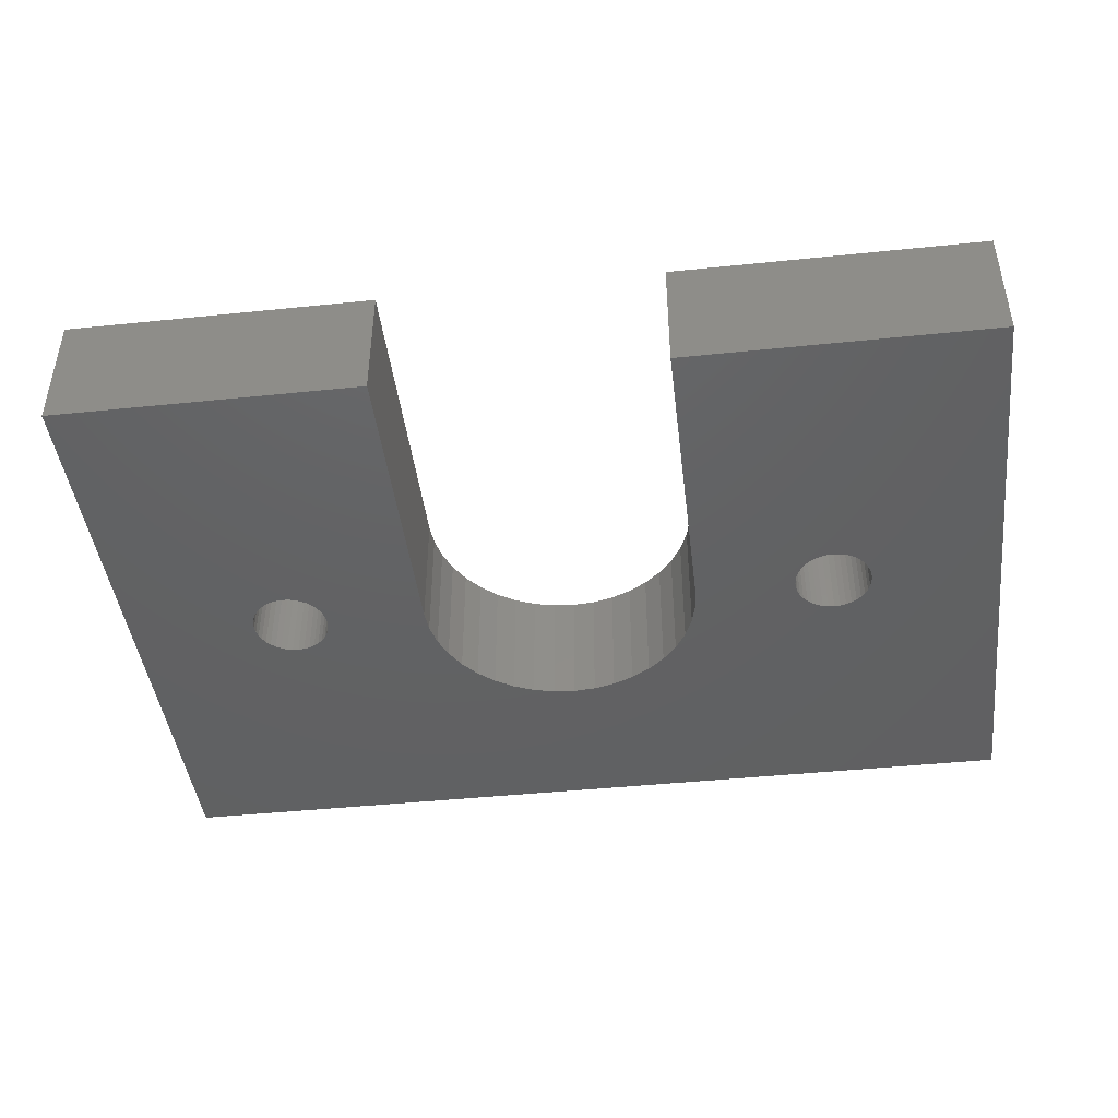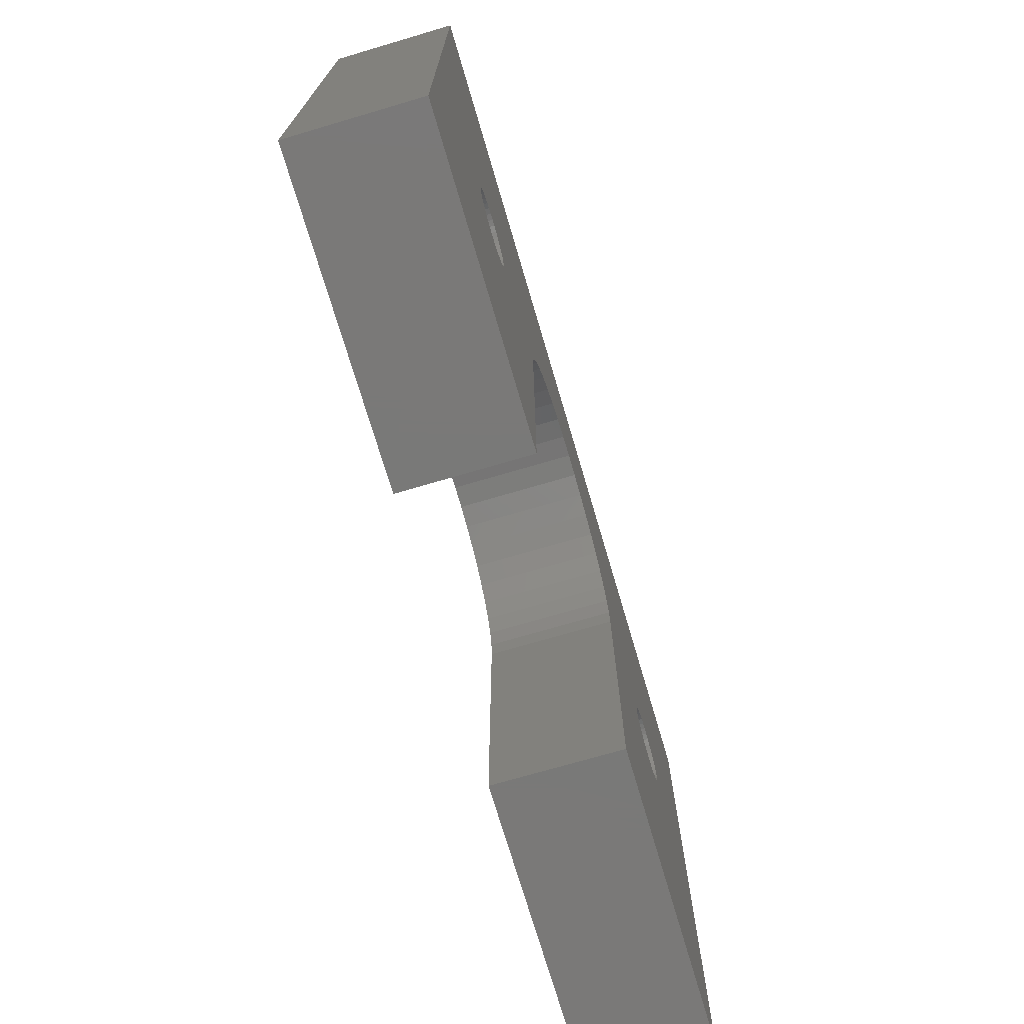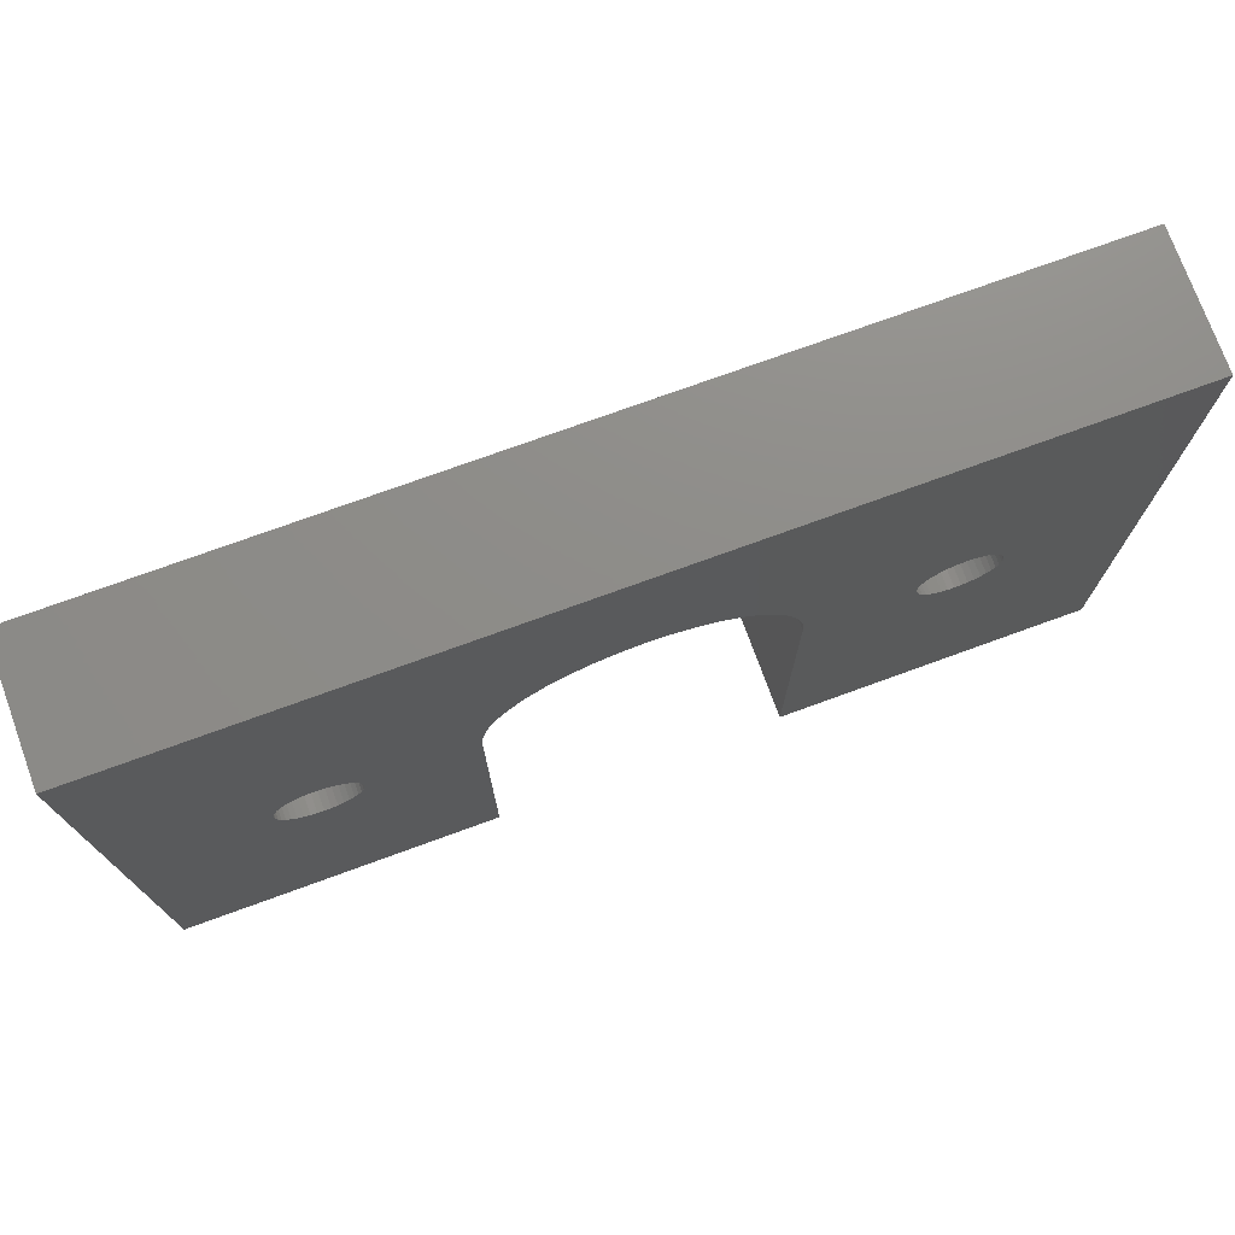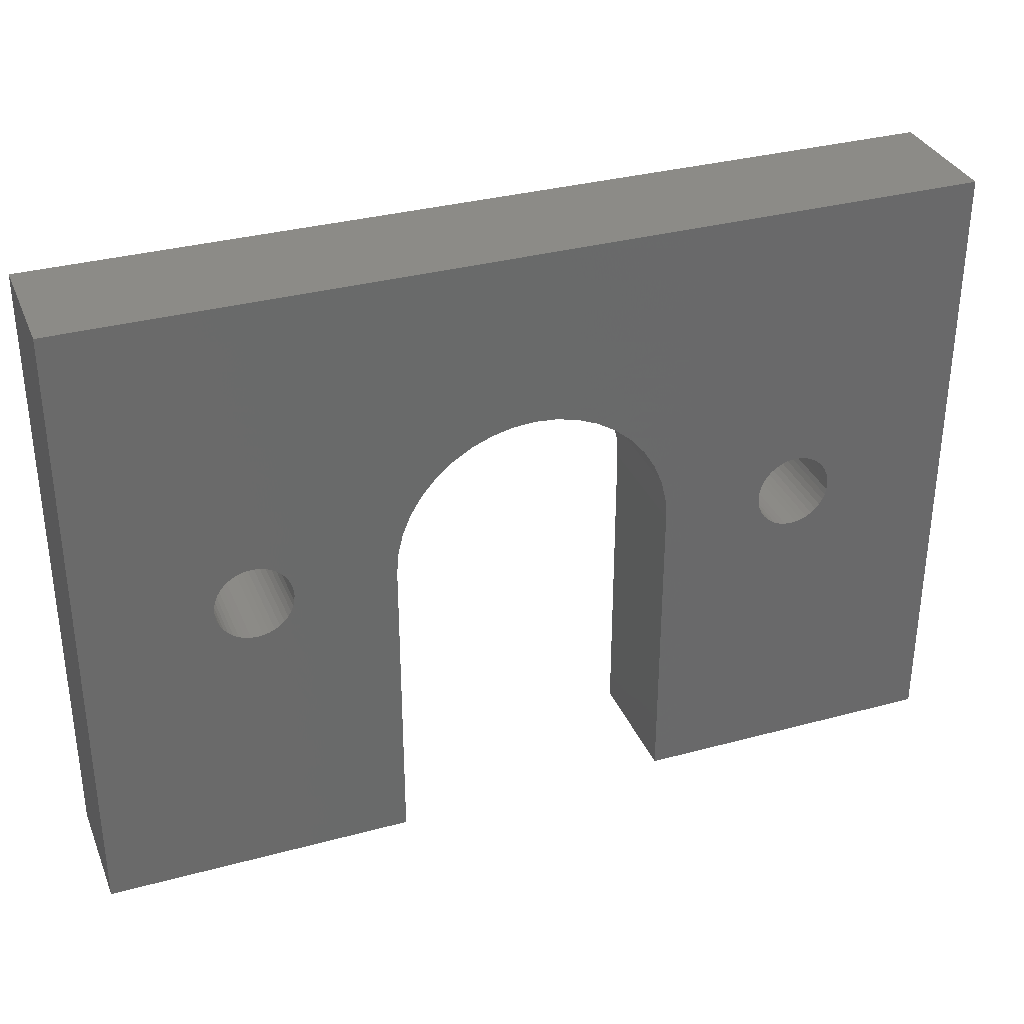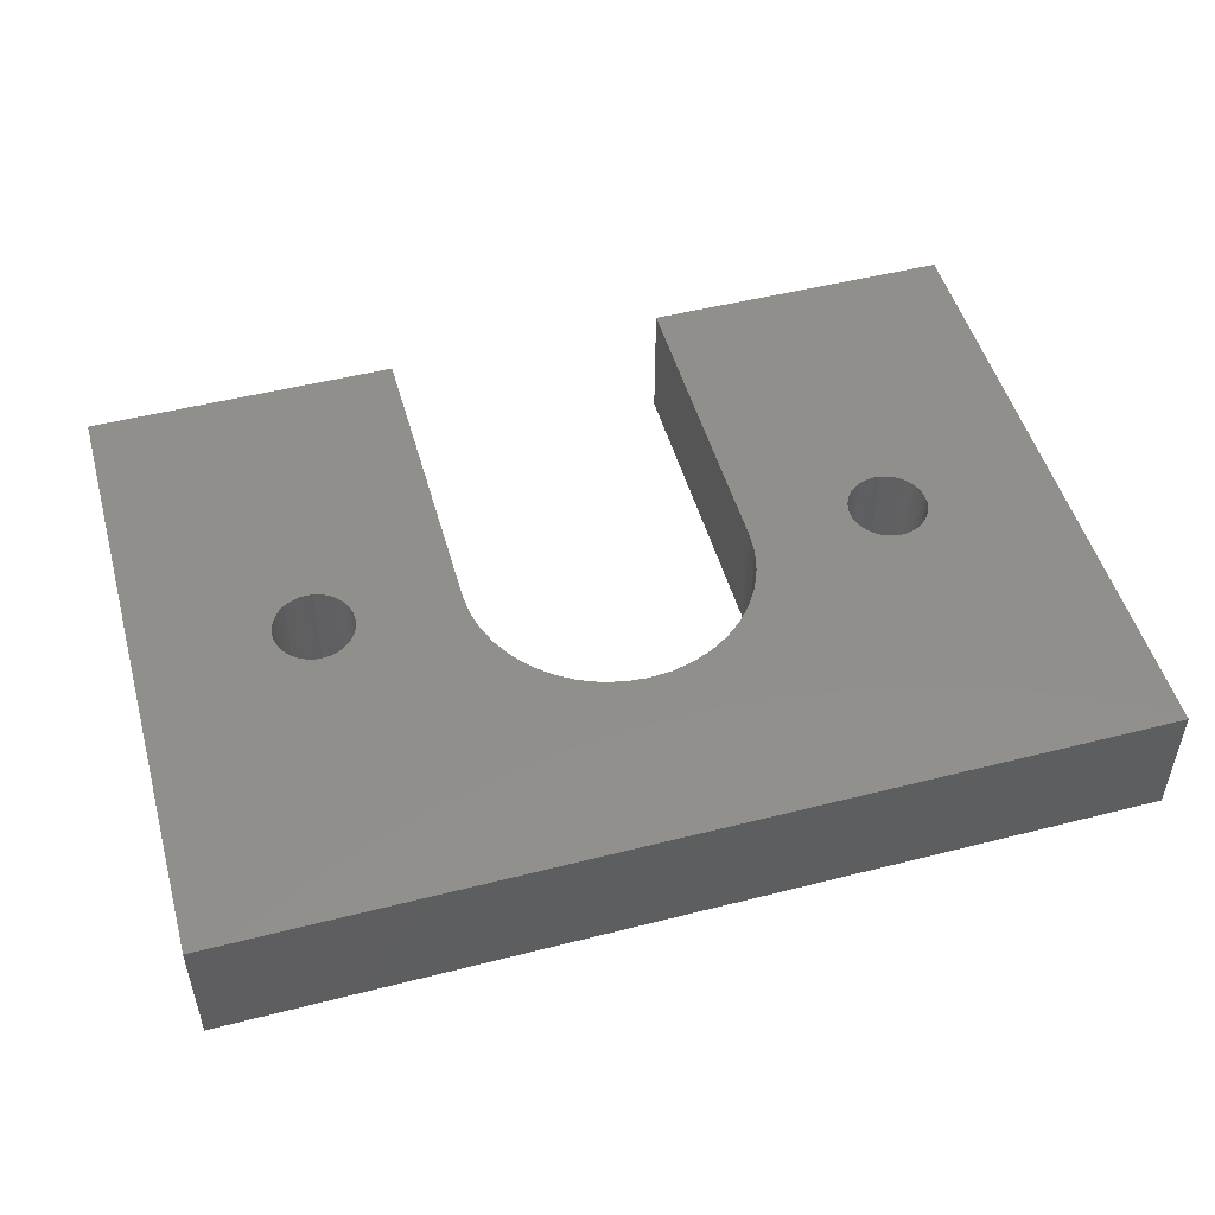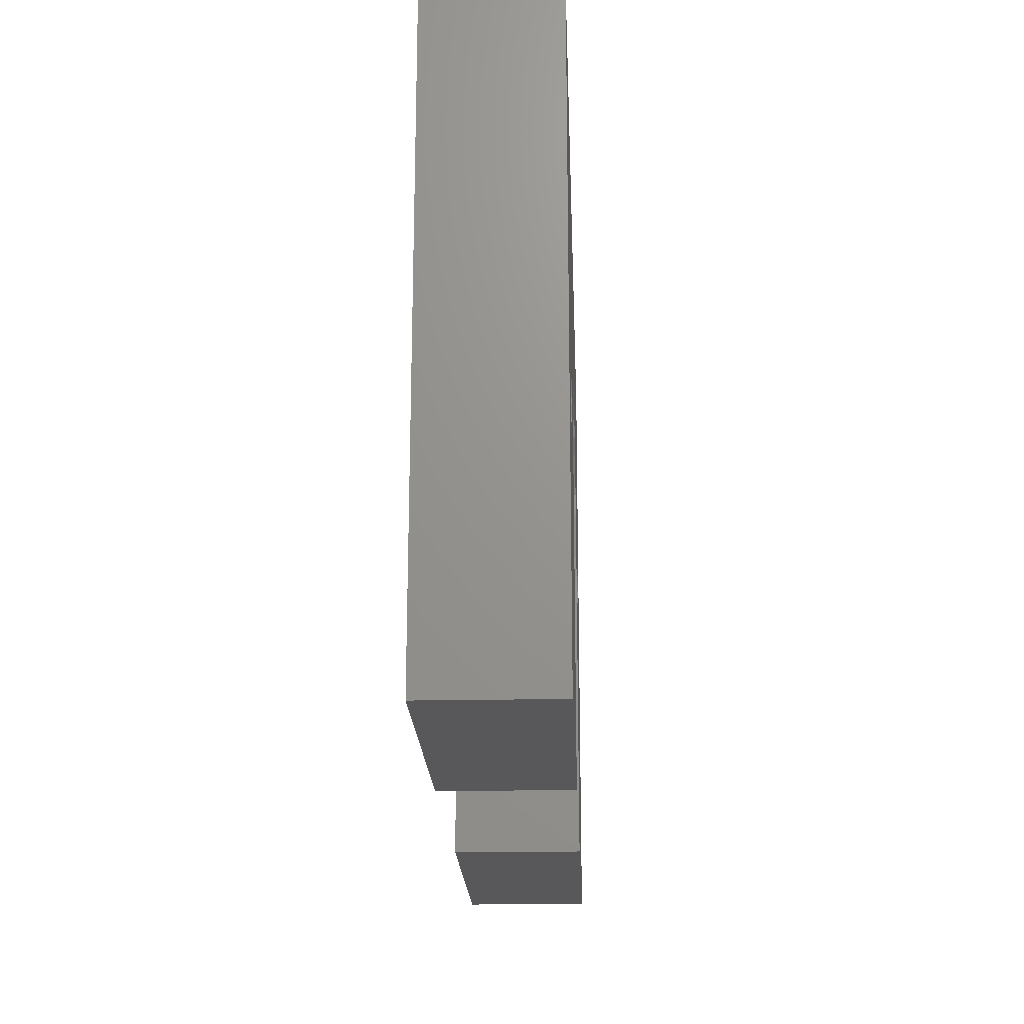
<metadata>
{"format":"stl","ext":"stl","renderer":"f3d","projection":"perspective","resolution":1024,"background":"white","views":[{"elev":-43.9,"azim":6.9,"up":"+Z"},{"elev":-72.2,"azim":-73.6,"up":"+Y"},{"elev":74.6,"azim":-20.0,"up":"+Y"},{"elev":33.4,"azim":159.7,"up":"+Y"},{"elev":50.1,"azim":164.4,"up":"+Z"},{"elev":-20.1,"azim":-87.8,"up":"+Y"}]}
</metadata>
<code>
# stl→obj: 214 verts, 432 faces
v -20 -14 -2.8
v -20 -14 2.8
v -20 14 -2.8
v -20 14 2.8
v -6.25 -14 -2.8
v -6.25 -14 2.8
v 1.931 5.944 -2.8
v 20 14 -2.8
v 14.14 -0.5331 -2.8
v 20 -14 -2.8
v -13.72 -1.22 -2.8
v -13.9 -1.014 -2.8
v 0.9777 6.173 -2.8
v 6.25 0 -2.8
v 6.173 0.9777 -2.8
v -3.674 5.056 -2.8
v -2.837 5.569 -2.8
v 5.944 1.931 -2.8
v -1.931 5.944 -2.8
v 5.569 2.837 -2.8
v 5.056 3.674 -2.8
v -0.9777 6.173 -2.8
v 4.419 4.419 -2.8
v 0 6.25 -2.8
v 3.674 5.056 -2.8
v 2.837 5.569 -2.8
v -4.419 4.419 -2.8
v -5.056 3.674 -2.8
v -5.569 2.837 -2.8
v -5.944 1.931 -2.8
v -6.173 0.9777 -2.8
v -6.25 0 -2.8
v -11.1 1.014 -2.8
v -14.22 0 -2.8
v -14.2 -0.2698 -2.8
v -14.14 -0.5331 -2.8
v -14.04 -0.7831 -2.8
v -13.51 -1.396 -2.8
v -13.28 -1.537 -2.8
v 12.5 -1.725 -2.8
v 6.25 -14 -2.8
v 12.23 -1.704 -2.8
v -12.23 -1.704 -2.8
v -12.5 -1.725 -2.8
v -14.2 0.2698 -2.8
v -14.14 0.5331 -2.8
v -13.03 -1.641 -2.8
v -14.04 0.7831 -2.8
v -12.77 -1.704 -2.8
v -13.9 1.014 -2.8
v -13.72 1.22 -2.8
v -11.97 -1.641 -2.8
v -13.51 1.396 -2.8
v -11.28 1.22 -2.8
v -13.28 1.537 -2.8
v -11.72 -1.537 -2.8
v -11.49 -1.396 -2.8
v -13.03 1.641 -2.8
v -11.28 -1.22 -2.8
v -12.77 1.704 -2.8
v -11.1 -1.014 -2.8
v -12.5 1.725 -2.8
v -10.96 -0.7831 -2.8
v -10.86 -0.5331 -2.8
v -12.23 1.704 -2.8
v -10.8 -0.2698 -2.8
v -11.97 1.641 -2.8
v -10.78 0 -2.8
v -11.72 1.537 -2.8
v -10.8 0.2698 -2.8
v -11.49 1.396 -2.8
v -10.86 0.5331 -2.8
v -10.96 0.7831 -2.8
v 13.51 1.396 -2.8
v 13.72 1.22 -2.8
v 11.72 1.537 -2.8
v 11.97 1.641 -2.8
v 10.78 0 -2.8
v 10.8 -0.2698 -2.8
v 12.23 1.704 -2.8
v 10.86 -0.5331 -2.8
v 10.96 -0.7831 -2.8
v 12.5 1.725 -2.8
v 11.1 -1.014 -2.8
v 12.77 1.704 -2.8
v 11.28 -1.22 -2.8
v 13.03 1.641 -2.8
v 11.49 -1.396 -2.8
v 13.28 1.537 -2.8
v 11.72 -1.537 -2.8
v 11.97 -1.641 -2.8
v 14.2 -0.2698 -2.8
v 13.9 1.014 -2.8
v 12.77 -1.704 -2.8
v 14.04 0.7831 -2.8
v 13.03 -1.641 -2.8
v 14.14 0.5331 -2.8
v 13.28 -1.537 -2.8
v 14.2 0.2698 -2.8
v 13.51 -1.396 -2.8
v 13.72 -1.22 -2.8
v 14.22 0 -2.8
v 13.9 -1.014 -2.8
v 14.04 -0.7831 -2.8
v 11.49 1.396 -2.8
v 11.28 1.22 -2.8
v 11.1 1.014 -2.8
v 10.96 0.7831 -2.8
v 10.86 0.5331 -2.8
v 10.8 0.2698 -2.8
v 20 14 2.8
v -13.72 -1.22 2.8
v -6.173 0.9777 2.8
v -6.25 0 2.8
v -5.944 1.931 2.8
v -5.569 2.837 2.8
v -5.056 3.674 2.8
v -4.419 4.419 2.8
v -3.674 5.056 2.8
v -2.837 5.569 2.8
v -1.931 5.944 2.8
v -0.9777 6.173 2.8
v 0 6.25 2.8
v 0.9777 6.173 2.8
v 1.931 5.944 2.8
v 2.837 5.569 2.8
v 3.674 5.056 2.8
v 4.419 4.419 2.8
v 5.056 3.674 2.8
v 20 -14 2.8
v 5.569 2.837 2.8
v 5.944 1.931 2.8
v 6.173 0.9777 2.8
v 6.25 0 2.8
v 6.25 -14 2.8
v 11.49 -1.396 2.8
v 11.1 1.014 2.8
v 11.28 1.22 2.8
v -14.2 -0.2698 2.8
v -13.51 -1.396 2.8
v -14.22 0 2.8
v -13.28 -1.537 2.8
v -14.2 0.2698 2.8
v -13.03 -1.641 2.8
v -14.14 0.5331 2.8
v -12.77 -1.704 2.8
v -14.04 0.7831 2.8
v 14.22 0 2.8
v 14.2 -0.2698 2.8
v -13.9 1.014 2.8
v -13.51 1.396 2.8
v -13.72 1.22 2.8
v -13.28 1.537 2.8
v -13.03 1.641 2.8
v -11.1 1.014 2.8
v -10.96 0.7831 2.8
v -12.77 1.704 2.8
v -12.5 1.725 2.8
v -12.23 1.704 2.8
v -11.97 1.641 2.8
v -11.72 1.537 2.8
v -11.49 1.396 2.8
v -11.28 1.22 2.8
v -12.5 -1.725 2.8
v -10.86 0.5331 2.8
v -12.23 -1.704 2.8
v -10.8 0.2698 2.8
v -10.78 0 2.8
v -10.8 -0.2698 2.8
v -10.86 -0.5331 2.8
v -10.96 -0.7831 2.8
v -11.1 -1.014 2.8
v -11.28 -1.22 2.8
v -11.49 -1.396 2.8
v -11.72 -1.537 2.8
v -11.97 -1.641 2.8
v -13.9 -1.014 2.8
v -14.04 -0.7831 2.8
v -14.14 -0.5331 2.8
v 10.78 0 2.8
v 10.8 -0.2698 2.8
v 10.8 0.2698 2.8
v 10.86 0.5331 2.8
v 10.96 0.7831 2.8
v 11.49 1.396 2.8
v 11.72 1.537 2.8
v 11.97 1.641 2.8
v 12.23 1.704 2.8
v 14.14 0.5331 2.8
v 14.2 0.2698 2.8
v 11.72 -1.537 2.8
v 13.72 -1.22 2.8
v 13.51 -1.396 2.8
v 12.5 1.725 2.8
v 13.9 -1.014 2.8
v 12.77 1.704 2.8
v 14.04 -0.7831 2.8
v 13.03 1.641 2.8
v 14.14 -0.5331 2.8
v 13.28 1.537 2.8
v 13.51 1.396 2.8
v 13.72 1.22 2.8
v 13.9 1.014 2.8
v 14.04 0.7831 2.8
v 13.28 -1.537 2.8
v 13.03 -1.641 2.8
v 12.77 -1.704 2.8
v 12.5 -1.725 2.8
v 12.23 -1.704 2.8
v 11.97 -1.641 2.8
v 11.28 -1.22 2.8
v 11.1 -1.014 2.8
v 10.96 -0.7831 2.8
v 10.86 -0.5331 2.8
f 1 2 3
f 3 2 4
f 2 1 5
f 6 2 5
f 7 3 8
f 9 8 10
f 11 5 12
f 13 3 7
f 14 15 8
f 16 3 17
f 15 18 8
f 17 3 19
f 18 20 8
f 20 21 8
f 19 3 22
f 21 23 8
f 22 3 24
f 23 25 8
f 24 3 13
f 25 26 8
f 26 7 8
f 27 3 16
f 28 3 27
f 29 3 28
f 30 3 29
f 31 3 30
f 32 3 31
f 33 3 32
f 1 3 34
f 1 34 35
f 1 35 36
f 1 36 37
f 1 37 5
f 37 12 5
f 38 5 11
f 39 5 38
f 40 41 42
f 43 5 44
f 45 3 46
f 39 47 5
f 46 3 48
f 47 49 5
f 48 3 50
f 49 44 5
f 50 3 51
f 5 43 52
f 5 52 32
f 51 3 53
f 54 3 33
f 53 3 55
f 56 57 32
f 55 3 58
f 57 59 32
f 58 3 60
f 59 61 32
f 60 3 62
f 61 63 32
f 63 64 32
f 62 3 65
f 64 66 32
f 65 3 67
f 66 68 32
f 67 3 69
f 68 70 32
f 69 3 71
f 70 72 32
f 71 3 54
f 72 73 32
f 73 33 32
f 56 32 52
f 74 8 75
f 34 3 45
f 76 8 77
f 78 79 41
f 77 8 80
f 79 81 41
f 81 82 41
f 80 8 83
f 82 84 41
f 83 8 85
f 84 86 41
f 85 8 87
f 86 88 41
f 87 8 89
f 88 90 41
f 89 8 74
f 90 91 41
f 91 42 41
f 92 8 9
f 41 40 10
f 75 8 93
f 40 94 10
f 93 8 95
f 94 96 10
f 95 8 97
f 96 98 10
f 97 8 99
f 98 100 10
f 100 101 10
f 99 8 102
f 101 103 10
f 102 8 92
f 103 104 10
f 104 9 10
f 105 8 76
f 106 8 105
f 14 8 106
f 14 106 107
f 14 107 108
f 14 108 109
f 14 109 110
f 14 110 78
f 14 78 41
f 3 4 8
f 8 4 111
f 112 2 6
f 113 4 114
f 115 4 113
f 116 4 115
f 117 4 116
f 118 4 117
f 119 4 118
f 120 4 119
f 121 4 120
f 122 4 121
f 123 4 122
f 124 4 123
f 125 4 124
f 111 4 125
f 111 125 126
f 111 126 127
f 111 127 128
f 111 128 129
f 130 129 131
f 130 131 132
f 130 132 133
f 130 133 134
f 130 134 135
f 136 129 130
f 137 138 111
f 4 2 139
f 140 112 6
f 4 139 141
f 142 140 6
f 4 141 143
f 144 142 6
f 4 143 145
f 146 144 6
f 4 145 147
f 148 149 130
f 4 147 150
f 151 4 152
f 153 4 151
f 154 4 153
f 155 156 114
f 157 4 154
f 158 4 157
f 159 4 158
f 160 4 159
f 161 162 114
f 114 4 160
f 162 163 114
f 164 146 6
f 156 165 114
f 166 164 6
f 114 165 6
f 165 167 6
f 167 168 6
f 168 169 6
f 169 170 6
f 170 171 6
f 171 172 6
f 172 173 6
f 173 174 6
f 174 175 6
f 175 176 6
f 176 166 6
f 160 161 114
f 163 155 114
f 177 2 112
f 178 2 177
f 179 2 178
f 139 2 179
f 180 129 181
f 182 129 180
f 183 129 182
f 184 129 183
f 137 129 184
f 138 185 111
f 111 129 137
f 185 186 111
f 186 187 111
f 187 188 111
f 189 190 130
f 191 136 130
f 192 193 130
f 111 188 194
f 195 192 130
f 111 194 196
f 197 195 130
f 111 196 198
f 199 197 130
f 111 198 200
f 149 199 130
f 111 200 201
f 111 201 202
f 111 202 203
f 190 148 130
f 111 203 204
f 111 189 130
f 111 204 189
f 193 205 130
f 205 206 130
f 206 207 130
f 207 208 130
f 208 209 130
f 209 210 130
f 210 191 130
f 211 129 136
f 212 129 211
f 213 129 212
f 214 129 213
f 181 129 214
f 150 152 4
f 32 114 6
f 5 32 6
f 31 113 114
f 32 31 114
f 30 115 113
f 31 30 113
f 29 116 115
f 30 29 115
f 28 117 116
f 29 28 116
f 27 118 117
f 28 27 117
f 16 119 118
f 27 16 118
f 17 120 119
f 16 17 119
f 19 121 120
f 17 19 120
f 22 122 121
f 19 22 121
f 24 123 122
f 22 24 122
f 13 124 123
f 24 13 123
f 7 125 124
f 13 7 124
f 26 126 125
f 7 26 125
f 25 127 126
f 26 25 126
f 23 128 127
f 25 23 127
f 129 128 21
f 21 128 23
f 131 129 20
f 20 129 21
f 132 131 18
f 18 131 20
f 133 132 15
f 15 132 18
f 134 133 14
f 14 133 15
f 134 14 135
f 135 14 41
f 135 41 10
f 130 135 10
f 130 10 8
f 111 130 8
f 45 143 141
f 34 45 141
f 141 139 35
f 34 141 35
f 46 145 143
f 45 46 143
f 48 147 145
f 46 48 145
f 50 150 147
f 48 50 147
f 51 152 150
f 50 51 150
f 53 151 152
f 51 53 152
f 55 153 151
f 53 55 151
f 58 154 153
f 55 58 153
f 60 157 154
f 58 60 154
f 62 158 157
f 60 62 157
f 65 159 158
f 62 65 158
f 67 160 159
f 65 67 159
f 69 161 160
f 67 69 160
f 71 162 161
f 69 71 161
f 54 163 162
f 71 54 162
f 155 163 33
f 33 163 54
f 156 155 73
f 73 155 33
f 165 156 72
f 72 156 73
f 167 165 70
f 70 165 72
f 168 167 68
f 68 167 70
f 168 68 169
f 169 68 66
f 169 66 170
f 170 66 64
f 170 64 171
f 171 64 63
f 171 63 172
f 172 63 61
f 172 61 173
f 173 61 59
f 173 59 174
f 174 59 57
f 174 57 175
f 175 57 56
f 175 56 176
f 176 56 52
f 176 52 166
f 166 52 43
f 166 43 164
f 164 43 44
f 164 44 146
f 146 44 49
f 146 49 144
f 144 49 47
f 144 47 142
f 142 47 39
f 142 39 140
f 140 39 38
f 140 38 112
f 112 38 11
f 177 112 11
f 12 177 11
f 178 177 12
f 37 178 12
f 179 178 37
f 36 179 37
f 139 179 36
f 35 139 36
f 110 182 180
f 78 110 180
f 180 181 79
f 78 180 79
f 109 183 182
f 110 109 182
f 108 184 183
f 109 108 183
f 107 137 184
f 108 107 184
f 106 138 137
f 107 106 137
f 105 185 138
f 106 105 138
f 76 186 185
f 105 76 185
f 77 187 186
f 76 77 186
f 80 188 187
f 77 80 187
f 83 194 188
f 80 83 188
f 85 196 194
f 83 85 194
f 87 198 196
f 85 87 196
f 89 200 198
f 87 89 198
f 74 201 200
f 89 74 200
f 75 202 201
f 74 75 201
f 203 202 93
f 93 202 75
f 204 203 95
f 95 203 93
f 189 204 97
f 97 204 95
f 190 189 99
f 99 189 97
f 148 190 102
f 102 190 99
f 148 102 149
f 149 102 92
f 149 92 199
f 199 92 9
f 199 9 197
f 197 9 104
f 197 104 195
f 195 104 103
f 195 103 192
f 192 103 101
f 192 101 193
f 193 101 100
f 193 100 205
f 205 100 98
f 205 98 206
f 206 98 96
f 206 96 207
f 207 96 94
f 207 94 208
f 208 94 40
f 208 40 209
f 209 40 42
f 209 42 210
f 210 42 91
f 210 91 191
f 191 91 90
f 191 90 136
f 136 90 88
f 136 88 211
f 211 88 86
f 212 211 86
f 84 212 86
f 213 212 84
f 82 213 84
f 214 213 82
f 81 214 82
f 181 214 81
f 79 181 81

</code>
